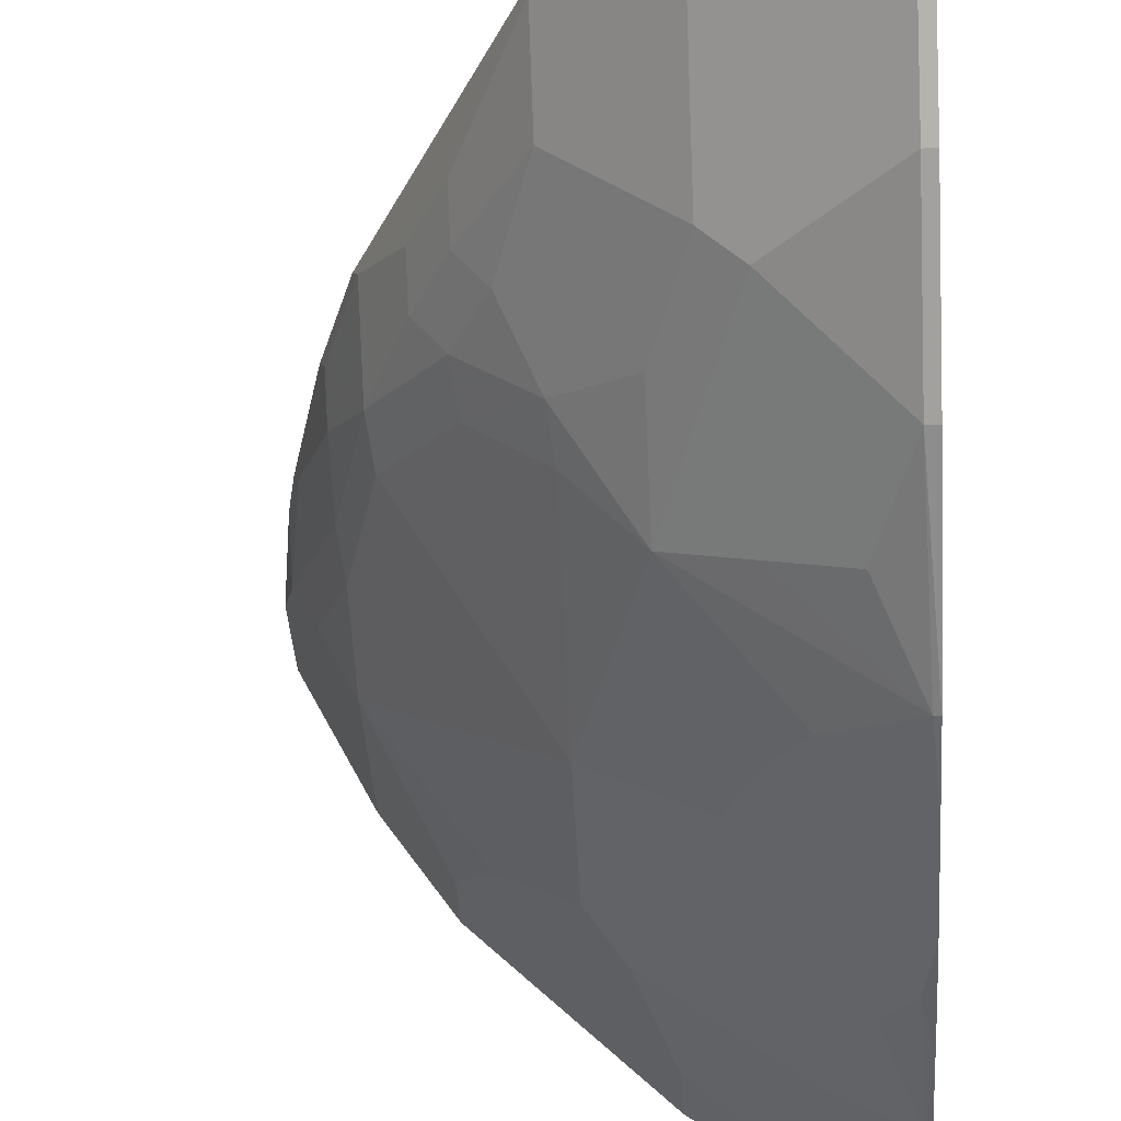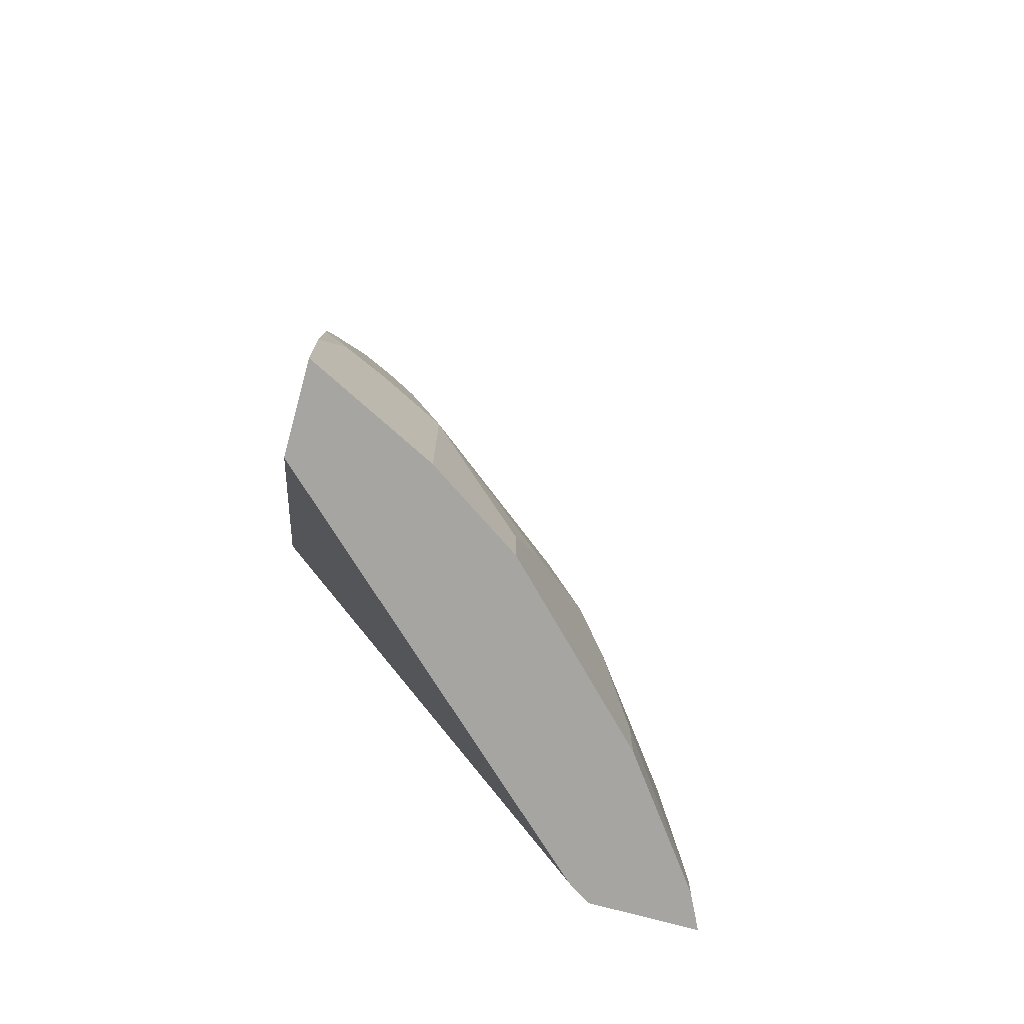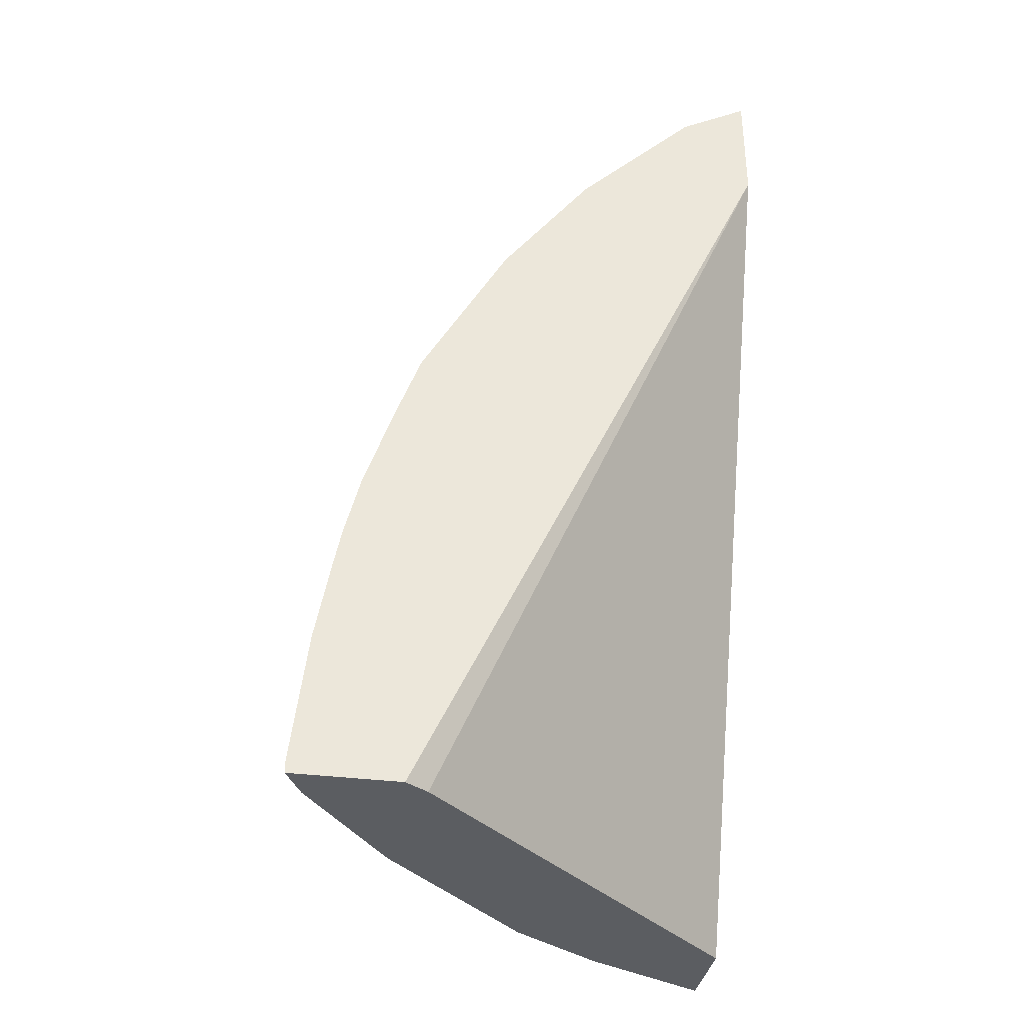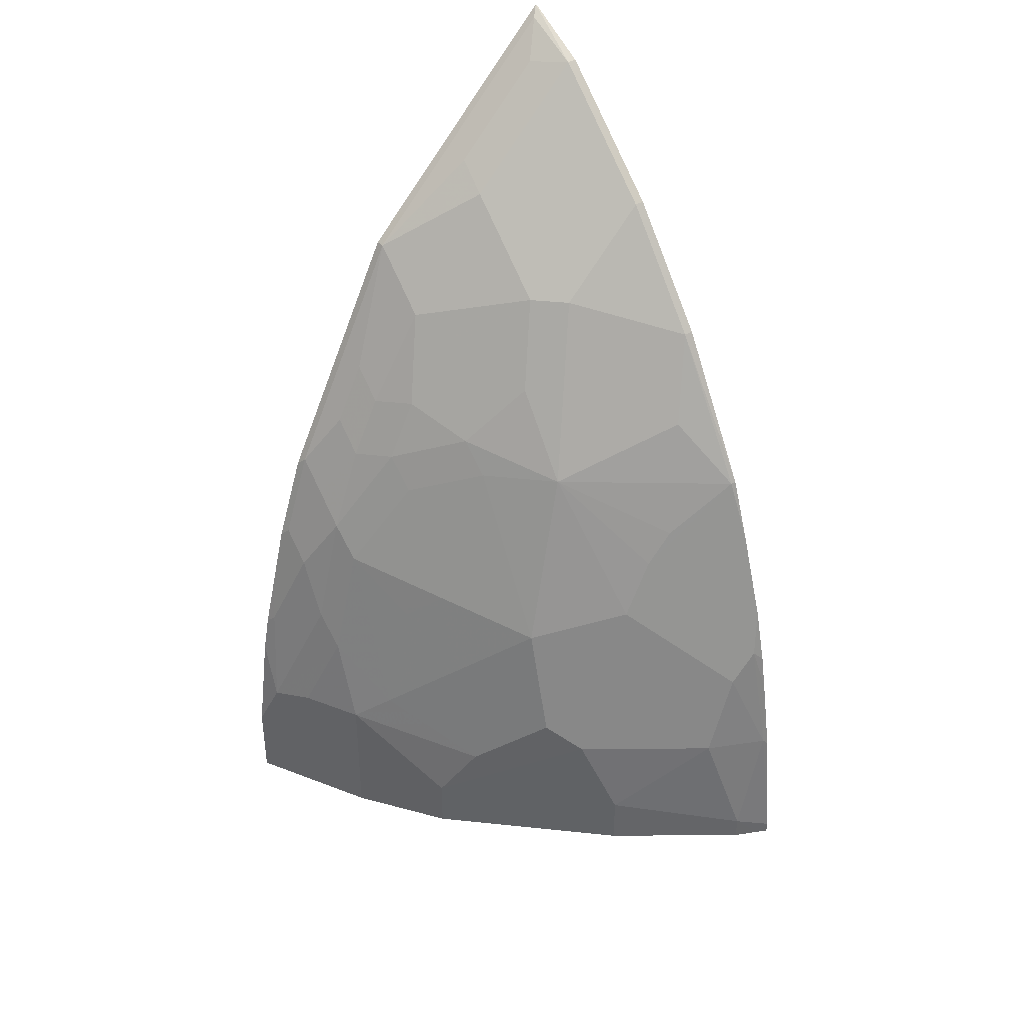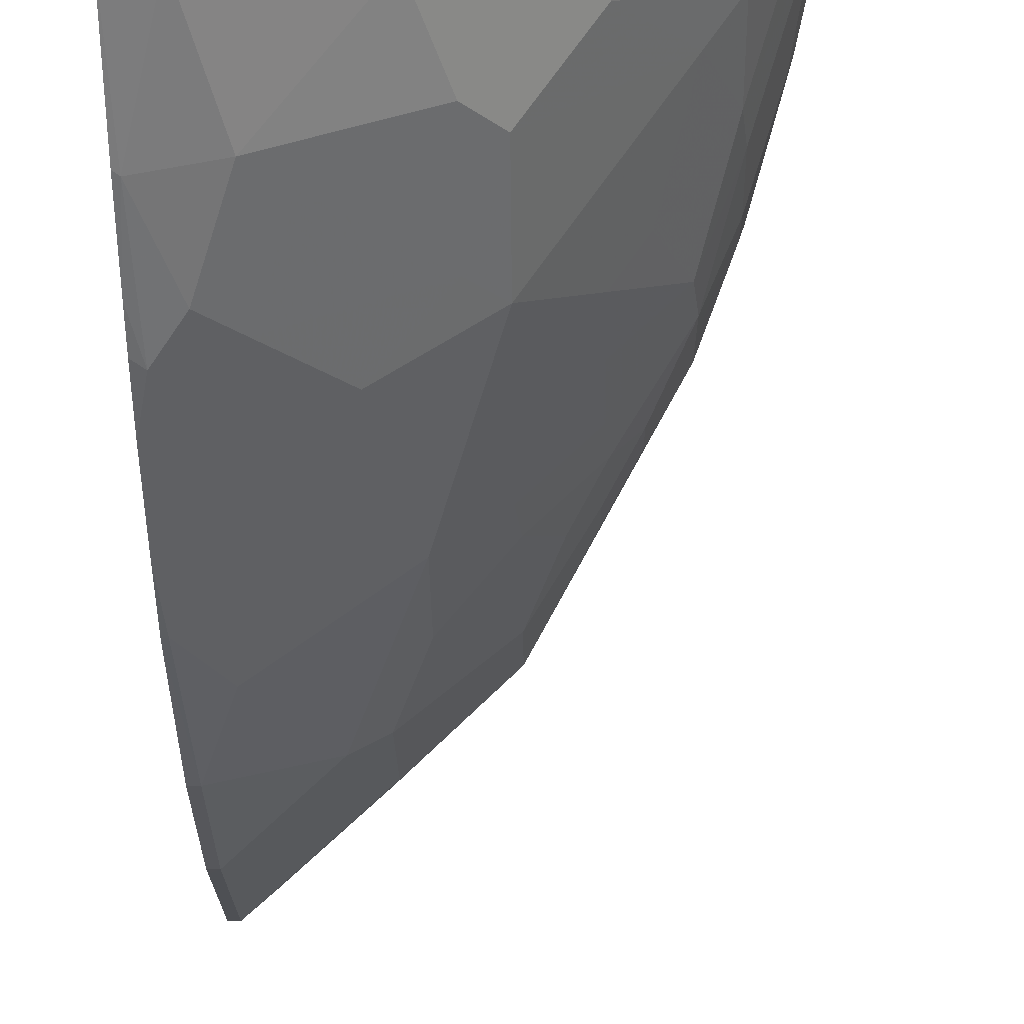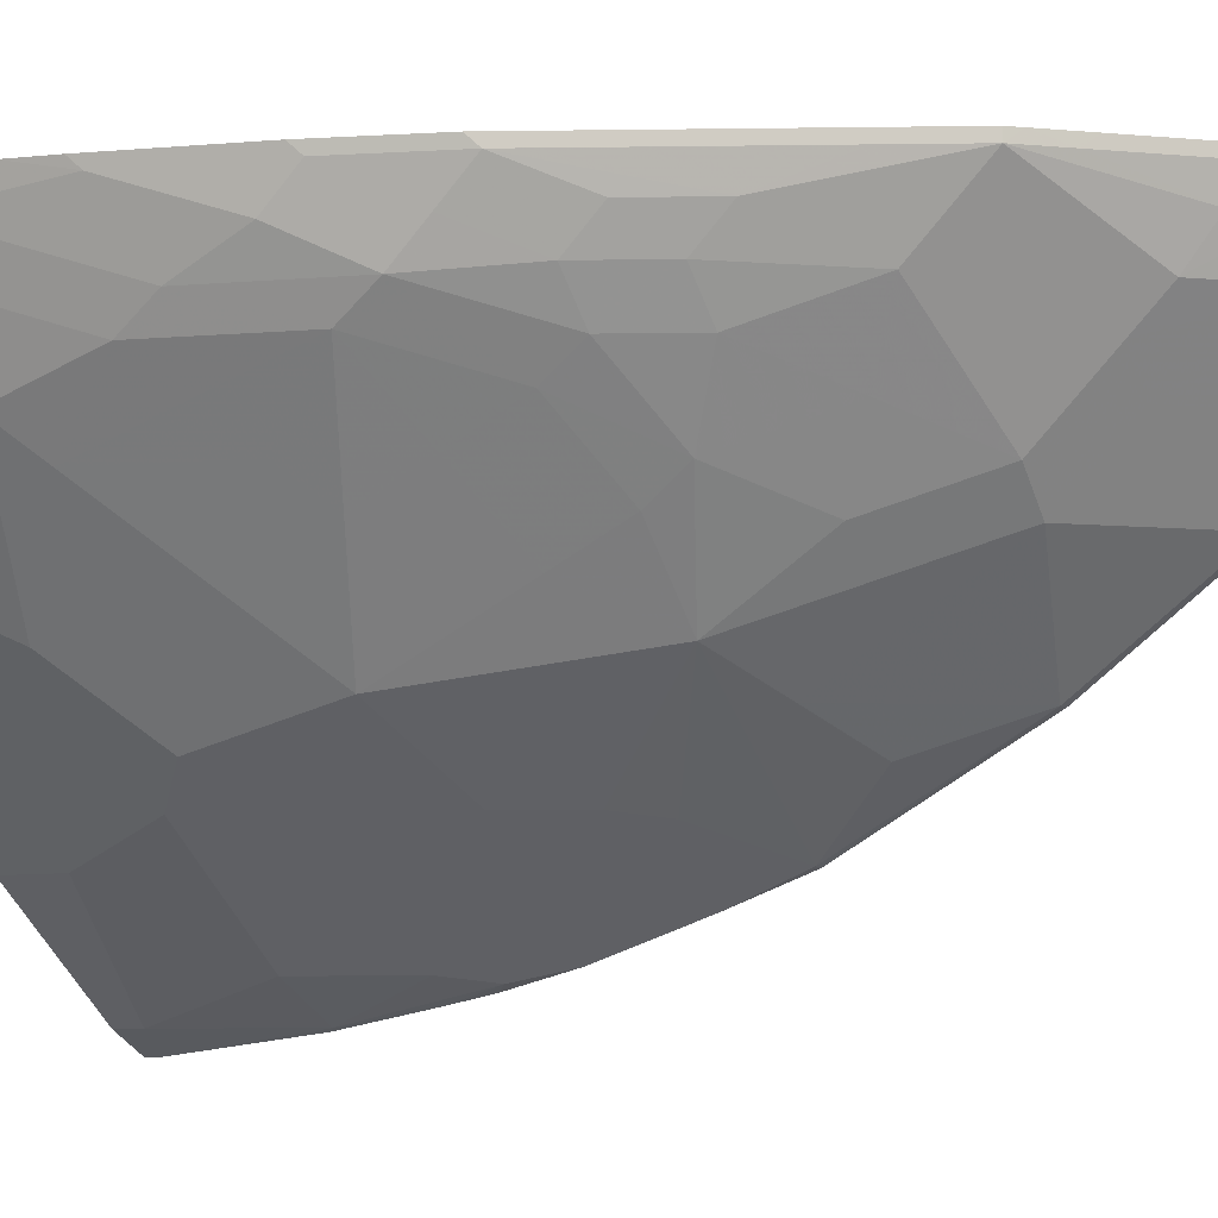
<metadata>
{"format":"obj","ext":"obj","renderer":"f3d","projection":"perspective","resolution":1024,"background":"white","views":[{"elev":-35.6,"azim":-177.1,"up":"+Z"},{"elev":-73.7,"azim":74.7,"up":"+Y"},{"elev":-35.4,"azim":-99.6,"up":"+Y"},{"elev":38.5,"azim":142.6,"up":"+Y"},{"elev":-64.0,"azim":0.5,"up":"+Z"},{"elev":-6.9,"azim":119.1,"up":"+Z"}]}
</metadata>
<code>
v 0.4979 0.0639 -0.258
v 0.3029 0.0639 -0.4664
v 0.5524 0.0639 -0.258
v 0.2939 0.5415 -0.258
v 0.2939 0.0639 -0.4799
v 0.5512 0.0639 -0.2605
v 0.5524 0.1126 -0.258
v 0.2939 0.6142 -0.258
v 0.2939 0.0639 -0.5435
v 0.5451 0.0639 -0.2726
v 0.5512 0.1151 -0.2605
v 0.5451 0.1454 -0.2726
v 0.5433 0.1799 -0.258
v 0.2944 0.6142 -0.258
v 0.2939 0.5905 -0.2998
v 0.2939 0.07111 -0.5435
v 0.3001 0.0639 -0.5404
v 0.5269 0.0639 -0.3089
v 0.5269 0.1454 -0.3089
v 0.533 0.1514 -0.2968
v 0.5179 0.2272 -0.2998
v 0.536 0.209 -0.2635
v 0.5388 0.2035 -0.258
v 0.3544 0.5542 -0.2635
v 0.2998 0.6087 -0.2635
v 0.2998 0.5905 -0.2998
v 0.4034 0.5052 -0.258
v 0.2939 0.5783 -0.3121
v 0.315 0.07876 -0.533
v 0.2939 0.1485 -0.5344
v 0.2968 0.1514 -0.533
v 0.315 0.0639 -0.533
v 0.5182 0.0639 -0.3265
v 0.5148 0.1514 -0.3331
v 0.5148 0.2059 -0.315
v 0.5179 0.2635 -0.2817
v 0.4966 0.2787 -0.315
v 0.4997 0.2998 -0.2998
v 0.5179 0.2817 -0.2635
v 0.5299 0.2392 -0.258
v 0.3513 0.5512 -0.2786
v 0.4089 0.4997 -0.2635
v 0.315 0.5875 -0.2786
v 0.2998 0.5542 -0.3362
v 0.3362 0.5542 -0.2998
v 0.4089 0.4997 -0.258
v 0.2939 0.5238 -0.3666
v 0.3877 0.09692 -0.4785
v 0.3331 0.1514 -0.5148
v 0.2939 0.1983 -0.5254
v 0.2998 0.2272 -0.5179
v 0.315 0.2059 -0.5148
v 0.3877 0.0639 -0.4785
v 0.5148 0.0639 -0.3331
v 0.4785 0.09692 -0.3877
v 0.4603 0.1333 -0.4058
v 0.4966 0.1696 -0.3513
v 0.4997 0.318 -0.2817
v 0.4603 0.2968 -0.3513
v 0.4603 0.3332 -0.3331
v 0.4785 0.2423 -0.3513
v 0.4603 0.2605 -0.3695
v 0.4633 0.3543 -0.318
v 0.4785 0.3513 -0.2968
v 0.4997 0.3362 -0.2635
v 0.5206 0.2762 -0.258
v 0.3695 0.533 -0.2786
v 0.3725 0.5178 -0.2998
v 0.4215 0.487 -0.258
v 0.427 0.4815 -0.2635
v 0.3544 0.4997 -0.3362
v 0.318 0.4997 -0.3725
v 0.2998 0.5178 -0.3725
v 0.3725 0.4997 -0.318
v 0.2939 0.5178 -0.3725
v 0.4058 0.1514 -0.4603
v 0.3513 0.1696 -0.4966
v 0.2939 0.2212 -0.5208
v 0.2939 0.2569 -0.5119
v 0.2939 0.3114 -0.4937
v 0.3301 0.2938 -0.4755
v 0.3301 0.2393 -0.4936
v 0.3331 0.2241 -0.4966
v 0.4785 0.0639 -0.3877
v 0.424 0.1696 -0.4421
v 0.4603 0.2059 -0.3877
v 0.424 0.315 -0.3877
v 0.424 0.3513 -0.3695
v 0.427 0.3725 -0.3543
v 0.424 0.2423 -0.424
v 0.4452 0.3906 -0.318
v 0.4603 0.3876 -0.2968
v 0.4785 0.3694 -0.2786
v 0.4997 0.3362 -0.258
v 0.5024 0.3307 -0.258
v 0.4603 0.4058 -0.2786
v 0.4452 0.4452 -0.2635
v 0.4297 0.476 -0.258
v 0.427 0.4815 -0.258
v 0.427 0.4452 -0.2998
v 0.3544 0.4633 -0.3725
v 0.2998 0.4452 -0.427
v 0.3725 0.4633 -0.3543
v 0.2939 0.4452 -0.427
v 0.4058 0.2241 -0.4421
v 0.2939 0.3519 -0.4791
v 0.2968 0.3513 -0.4785
v 0.3513 0.2968 -0.4603
v 0.3483 0.2574 -0.4755
v 0.3695 0.2605 -0.4603
v 0.3907 0.3543 -0.4088
v 0.3907 0.4088 -0.3725
v 0.4089 0.427 -0.3362
v 0.3725 0.4088 -0.3907
v 0.3544 0.3725 -0.427
v 0.318 0.3906 -0.4452
v 0.3362 0.318 -0.4633
f 59 62 87
f 59 88 60
f 59 87 88
f 58 93 65
f 56 85 57
f 57 62 61
f 57 86 62
f 57 85 86
f 55 85 56
f 60 88 89
f 58 64 93
f 60 89 63
f 65 96 97
f 62 90 87
f 63 89 91
f 63 91 92
f 63 92 64
f 64 92 96
f 64 96 93
f 65 94 95
f 65 93 96
f 55 76 85
f 65 97 98
f 65 98 94
f 62 86 90
f 51 83 52
f 48 49 76
f 51 81 82
f 39 95 66
f 39 66 40
f 41 42 67
f 41 67 68
f 41 68 45
f 42 46 69
f 42 69 70
f 42 70 67
f 44 45 74
f 44 74 71
f 44 71 72
f 44 72 73
f 51 82 83
f 44 73 47
f 47 73 75
f 48 55 84
f 48 84 53
f 67 70 68
f 48 76 55
f 49 77 76
f 49 52 83
f 49 83 77
f 50 78 51
f 51 78 79
f 51 79 80
f 51 80 81
f 45 68 74
f 68 100 74
f 72 102 73
f 70 99 98
f 89 112 113
f 89 113 91
f 90 105 110
f 90 110 111
f 91 113 100
f 91 100 92
f 100 113 103
f 101 103 112
f 101 112 114
f 101 114 115
f 101 115 102
f 102 115 116
f 102 116 107
f 102 107 106
f 102 106 104
f 103 113 112
f 107 116 115
f 107 115 111
f 107 111 117
f 107 117 108
f 108 117 111
f 108 111 110
f 111 115 114
f 111 114 112
f 39 65 95
f 89 111 112
f 69 99 70
f 88 111 89
f 87 111 88
f 70 98 97
f 70 97 96
f 70 96 92
f 70 92 100
f 71 74 103
f 71 103 101
f 71 101 72
f 72 101 102
f 73 102 104
f 73 104 75
f 74 100 103
f 76 77 105
f 76 105 85
f 77 83 105
f 80 106 107
f 80 107 81
f 81 107 108
f 81 108 110
f 81 110 109
f 81 109 82
f 82 109 110
f 82 110 83
f 83 110 105
f 85 105 90
f 85 90 86
f 87 90 111
f 38 64 58
f 68 70 100
f 38 60 63
f 3 6 11
f 3 11 7
f 4 8 15
f 4 15 28
f 4 47 75
f 4 75 104
f 4 104 106
f 4 106 80
f 4 80 79
f 4 79 78
f 4 78 50
f 4 50 30
f 4 30 16
f 4 16 9
f 4 9 5
f 6 10 12
f 6 12 11
f 7 11 12
f 7 12 13
f 8 14 26
f 8 26 15
f 9 16 17
f 10 18 19
f 10 19 12
f 12 19 34
f 2 4 5
f 12 34 20
f 1 4 2
f 1 14 8
f 1 2 5
f 1 5 9
f 1 9 17
f 1 17 32
f 1 32 53
f 1 53 84
f 1 84 54
f 1 54 33
f 1 33 18
f 1 18 10
f 1 10 6
f 1 6 3
f 1 3 7
f 1 7 13
f 1 13 23
f 1 23 40
f 1 40 66
f 1 66 95
f 1 95 94
f 1 94 98
f 1 98 99
f 1 99 69
f 1 69 46
f 1 46 27
f 1 27 14
f 1 8 4
f 12 20 35
f 4 28 47
f 12 35 21
f 26 45 44
f 27 46 42
f 28 44 47
f 29 48 53
f 29 53 32
f 29 31 49
f 29 49 48
f 30 50 31
f 31 50 51
f 31 51 52
f 31 52 49
f 33 54 34
f 26 41 45
f 34 54 84
f 34 55 56
f 34 56 57
f 34 57 35
f 35 57 37
f 36 38 58
f 36 58 65
f 36 65 39
f 38 63 64
f 37 60 38
f 37 57 61
f 37 61 62
f 37 62 59
f 34 84 55
f 26 43 41
f 37 59 60
f 25 41 43
f 26 44 28
f 12 21 36
f 12 36 22
f 13 22 23
f 14 24 25
f 14 25 26
f 14 27 42
f 14 42 24
f 15 26 28
f 16 29 17
f 16 30 31
f 16 31 29
f 17 29 32
f 12 22 13
f 19 33 34
f 18 33 19
f 24 42 41
f 22 40 23
f 22 39 40
f 24 41 25
f 21 38 36
f 21 37 38
f 21 35 37
f 20 34 35
f 22 36 39
f 25 43 26

</code>
